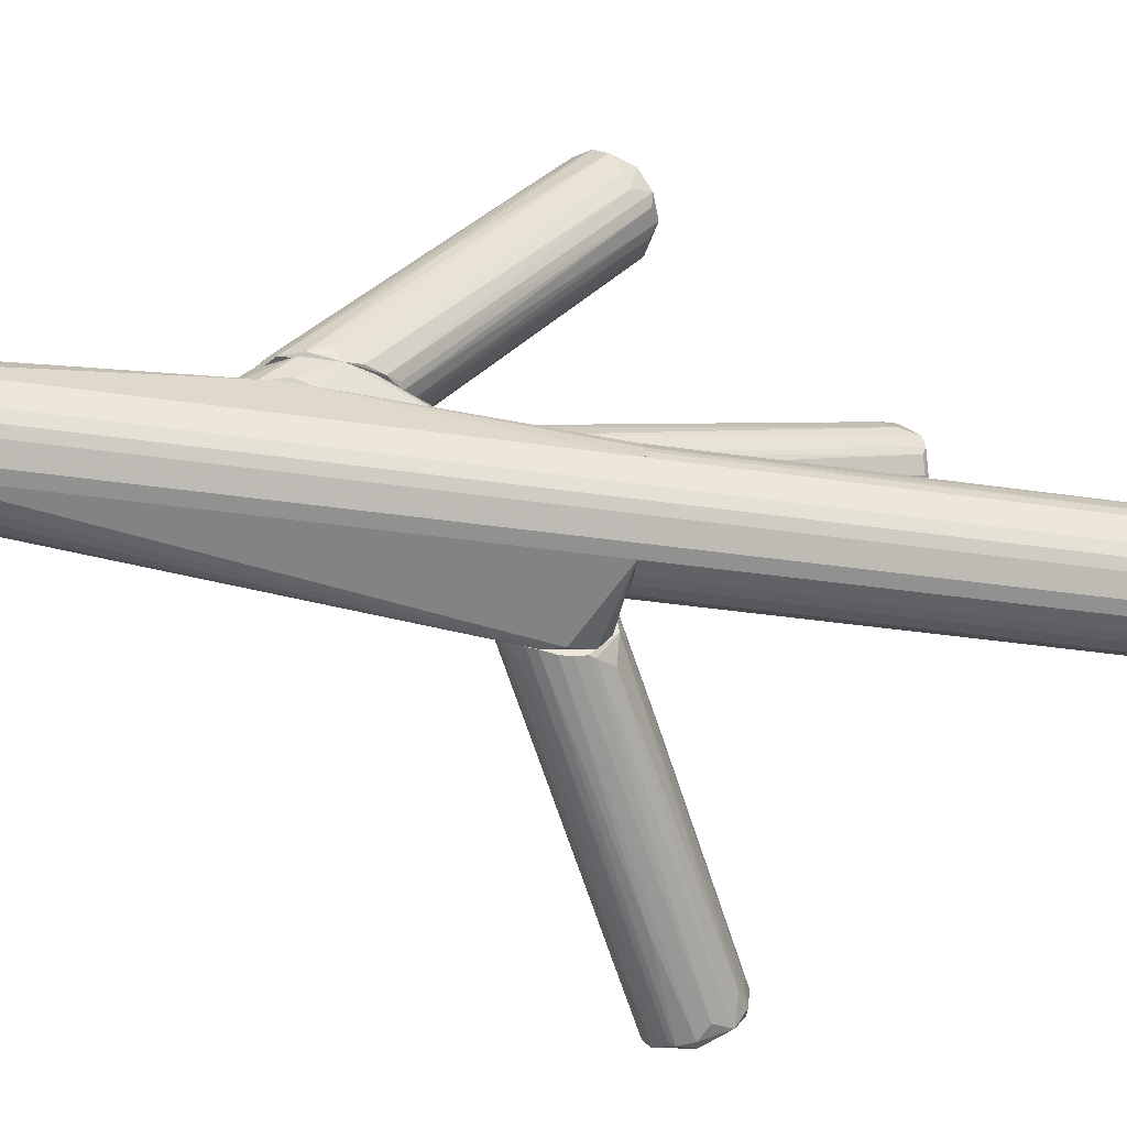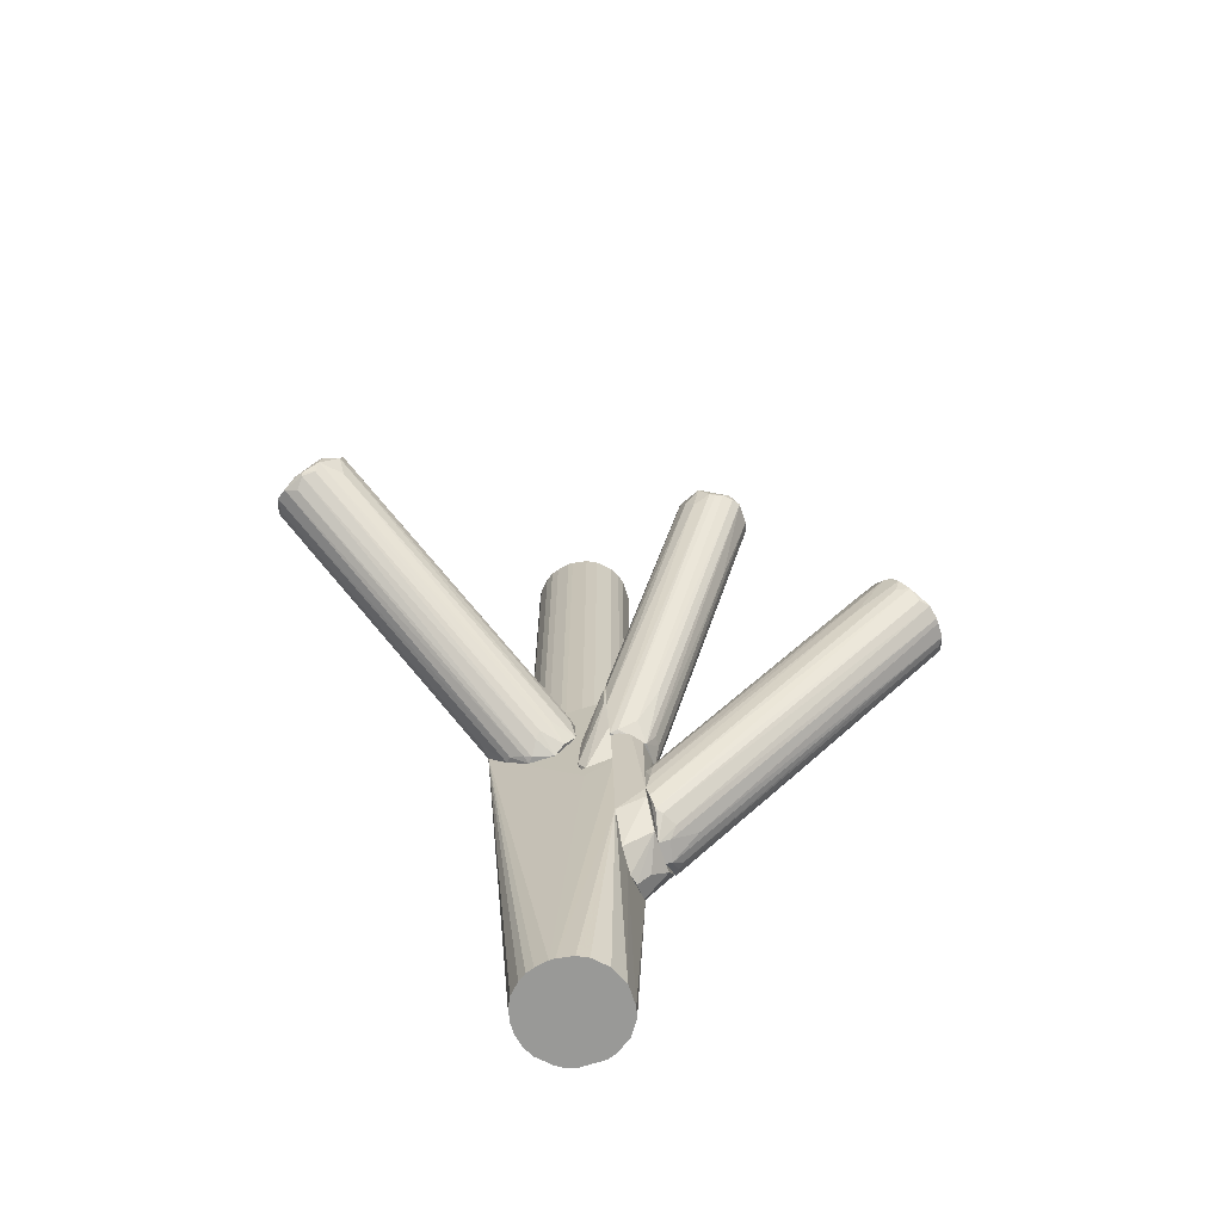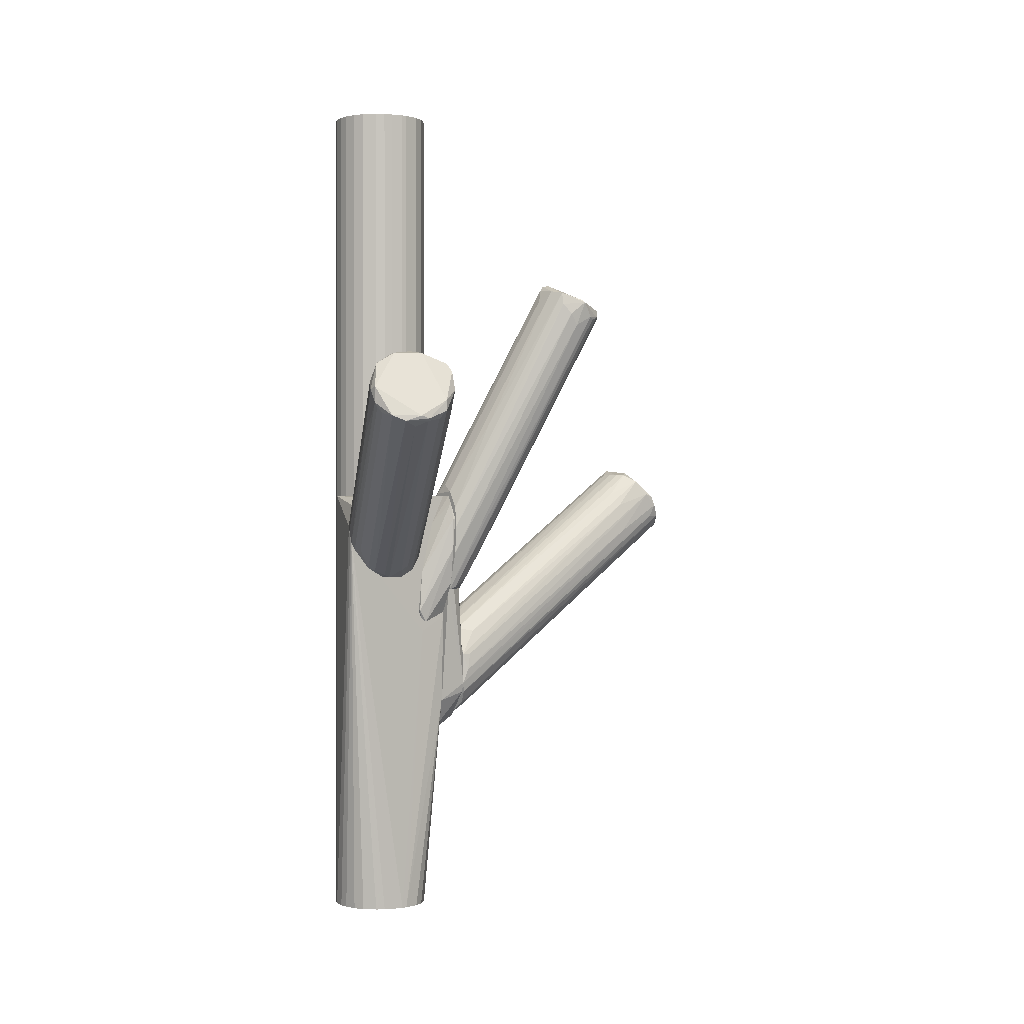
<metadata>
{"format":"obj","ext":"obj","renderer":"f3d","projection":"perspective","resolution":1024,"background":"white","views":[{"elev":-39.3,"azim":-100.3,"up":"+Y"},{"elev":-68.8,"azim":108.0,"up":"+Z"},{"elev":0.2,"azim":52.3,"up":"+Z"}]}
</metadata>
<code>
o convex_0
v -0.01541 0.02992 0.04278
v 0.003262 0.02915 0.07156
v 0.002484 0.02837 0.07234
v -0.02396 -0.008188 -0.02645
v -0.0364 -0.008188 -1e-06
v -0.01697 0.02992 0.07623
v -0.04341 -0.004298 -0.02645
v -0.004522 0.02059 0.07544
v -0.02085 -0.008188 0.00156
v -0.001411 0.03848 0.06689
v -0.03018 0.000371 -0.02645
v -0.01308 0.03926 0.07157
v -0.04418 -0.008188 -0.02021
v -0.0123 0.02292 0.07779
v -0.02786 -0.007409 0.009335
v -0.03796 0.000371 -0.02566
v -0.01774 0.03381 0.07
v 0.001705 0.02449 0.06767
v 0.001705 0.03381 0.06611
v -0.02474 -0.000408 -0.02177
v -0.02085 -0.008188 -0.01399
v -0.000632 0.02214 0.07467
v -0.003744 0.04004 0.06767
v -0.01308 0.03926 0.06922
v -0.03251 0.002708 0.01946
v 0.001705 0.02681 0.06378
v -0.02396 -0.008188 0.007009
v -0.01464 0.0237 0.07623
v -0.04497 -0.007409 -0.0241
v -0.02008 -0.008188 -0.004664
v -0.01152 0.02137 0.07623
v -0.04029 0.000371 -0.01866
v -0.01697 0.03303 0.07544
v -0.04185 -0.008188 -0.01166
v -0.03096 -0.004298 0.01322
v -0.009966 0.04004 0.06767
v -0.01619 0.03615 0.06612
v -0.03096 0.002708 -0.02177
v -0.02396 -0.005851 -0.02566
v -0.04497 -0.008188 -0.02645
v 0.002484 0.03226 0.06689
v 0.000147 0.02214 0.07078
v -0.000632 0.0377 0.06922
v -0.009966 0.0237 0.07779
v -0.009187 0.01904 0.07234
v 0.000926 0.03615 0.06689
v -0.01697 0.02759 0.07544
v -0.01541 0.001929 0.02956
v -0.03952 0.000371 -0.02255
v -0.03407 0.002708 -0.02177
v -0.02319 0.006593 -0.009327
v -0.03096 -0.008188 0.006223
f 31 35 52
f 5 4 9
f 4 7 11
f 4 5 13
f 11 7 16
f 9 4 21
f 2 3 22
f 2 18 26
f 21 4 26
f 18 21 26
f 5 9 27
f 14 6 28
f 25 5 28
f 17 7 29
f 9 21 30
f 21 18 30
f 8 14 31
f 7 17 32
f 13 6 33
f 12 17 33
f 29 13 33
f 17 29 33
f 13 5 34
f 6 13 34
f 5 25 34
f 14 28 35
f 28 5 35
f 31 14 35
f 23 1 36
f 12 23 36
f 24 12 36
f 16 24 36
f 17 12 37
f 12 24 37
f 32 17 37
f 1 23 38
f 23 11 38
f 4 11 39
f 11 20 39
f 20 19 39
f 7 4 40
f 4 13 40
f 29 7 40
f 13 29 40
f 2 26 41
f 26 4 41
f 4 39 41
f 39 19 41
f 18 2 42
f 2 22 42
f 22 9 42
f 9 30 42
f 30 18 42
f 3 2 43
f 10 23 43
f 23 12 43
f 12 33 43
f 6 14 44
f 14 8 44
f 22 3 44
f 8 22 44
f 33 6 44
f 3 43 44
f 43 33 44
f 27 8 45
f 15 27 45
f 8 31 45
f 31 15 45
f 20 10 46
f 19 20 46
f 2 41 46
f 41 19 46
f 43 2 46
f 10 43 46
f 28 6 47
f 25 28 47
f 6 34 47
f 34 25 47
f 22 8 48
f 9 22 48
f 27 9 48
f 8 27 48
f 16 7 49
f 24 16 49
f 7 32 49
f 37 24 49
f 32 37 49
f 11 16 50
f 36 1 50
f 16 36 50
f 1 38 50
f 38 11 50
f 20 11 51
f 10 20 51
f 23 10 51
f 11 23 51
f 5 27 52
f 27 15 52
f 15 31 52
f 35 5 52
o convex_1
v -0.05119 -0.01052 0.005445
v -0.02864 -0.04553 -0.009343
v -0.02786 -0.04553 -0.009343
v -0.0403 -0.00897 -0.1338
v -0.05741 -0.02996 -0.1338
v -0.02786 -0.008188 0.005445
v -0.02941 -0.02841 -0.1338
v -0.05586 -0.0323 0.005445
v -0.0543 -0.008188 -0.06765
v -0.04886 -0.03775 -0.1338
v -0.05819 -0.01986 0.005445
v -0.05741 -0.01753 -0.1338
v -0.02864 -0.008188 -0.0638
v -0.03797 -0.03774 -0.1338
v -0.04886 -0.03775 0.005445
v -0.02864 -0.02297 -0.1338
v -0.02786 -0.04008 0.004655
v -0.04963 -0.009745 -0.1338
v -0.03097 -0.0152 -0.1338
v -0.05197 -0.03619 -0.1338
v -0.05819 -0.02686 0.005445
v -0.03174 -0.03308 -0.1338
v -0.05819 -0.01986 -0.1338
v -0.04652 -0.00897 0.005445
v -0.02786 -0.008188 -0.03579
v -0.02941 -0.04553 -0.004668
v -0.04496 -0.03852 -0.1338
v -0.05508 -0.01364 0.005445
v -0.03486 -0.0113 -0.1338
v -0.05197 -0.03619 0.005445
v -0.0543 -0.01286 -0.1338
v -0.05819 -0.02686 -0.1338
v -0.03486 -0.03619 -0.1338
v -0.02786 -0.04397 0.001547
v -0.02786 -0.03541 0.005445
v -0.04108 -0.008188 -0.01012
v -0.05586 -0.0323 -0.1338
v -0.05741 -0.02996 0.005445
v -0.0543 -0.008188 -0.06146
v -0.02941 -0.0183 -0.1338
v -0.04652 -0.00897 -0.1338
v -0.03875 -0.008188 -0.07856
v -0.02786 -0.01675 -0.04046
v -0.04186 -0.03852 -0.1338
v -0.03019 -0.03074 -0.1338
v -0.02864 -0.02453 -0.1338
v -0.05663 -0.01597 0.005445
f 80 91 99
f 57 56 59
f 58 53 60
f 57 59 62
f 60 53 63
f 56 57 64
f 61 58 65
f 62 59 66
f 58 60 67
f 59 56 68
f 55 58 69
f 56 64 70
f 68 56 71
f 57 62 72
f 62 67 72
f 60 63 73
f 66 59 74
f 63 61 75
f 61 64 75
f 64 57 75
f 73 63 75
f 53 58 76
f 58 55 77
f 65 58 77
f 68 65 77
f 54 55 78
f 67 62 78
f 55 54 79
f 62 66 79
f 54 78 79
f 78 62 79
f 63 53 80
f 56 65 81
f 71 56 81
f 65 71 81
f 67 60 82
f 60 72 82
f 72 67 82
f 64 61 83
f 61 70 83
f 70 64 83
f 57 73 84
f 75 57 84
f 73 75 84
f 55 66 85
f 74 55 85
f 66 74 85
f 55 69 86
f 69 67 86
f 78 55 86
f 67 78 86
f 58 67 87
f 69 58 87
f 67 69 87
f 58 61 88
f 76 58 88
f 60 57 89
f 57 72 89
f 72 60 89
f 57 60 90
f 73 57 90
f 60 73 90
f 61 63 91
f 53 76 91
f 80 53 91
f 88 61 91
f 76 88 91
f 65 68 92
f 71 65 92
f 68 71 92
f 56 70 93
f 70 61 93
f 65 56 94
f 61 65 94
f 56 93 94
f 93 61 94
f 77 55 95
f 68 77 95
f 66 55 96
f 55 79 96
f 79 66 96
f 59 55 97
f 55 74 97
f 74 59 97
f 55 59 98
f 59 68 98
f 95 55 98
f 68 95 98
f 63 80 99
f 91 63 99
o convex_2
v -0.05741 -0.02997 0.005445
v -0.02863 -0.02297 0.1338
v -0.02941 -0.0183 0.1338
v -0.05819 -0.02686 0.1338
v -0.04652 -0.008966 0.005445
v -0.03485 -0.03619 0.005445
v -0.04496 -0.03853 0.1338
v -0.05119 -0.01052 0.1338
v -0.02941 -0.0183 0.005445
v -0.05741 -0.01752 0.005445
v -0.03797 -0.009744 0.1338
v -0.05197 -0.03619 0.005445
v -0.03485 -0.03619 0.1338
v -0.03485 -0.0113 0.005445
v -0.03019 -0.03074 0.005445
v -0.05197 -0.03619 0.1338
v -0.05741 -0.01752 0.1338
v -0.04186 -0.03853 0.005445
v -0.0543 -0.01286 0.005445
v -0.03019 -0.03074 0.1338
v -0.03097 -0.01519 0.1338
v -0.04652 -0.008966 0.1338
v -0.0403 -0.008966 0.005445
v -0.02863 -0.02452 0.005445
v -0.05819 -0.01986 0.005445
v -0.05586 -0.0323 0.1338
v -0.04885 -0.03775 0.005445
v -0.03797 -0.03775 0.1338
v -0.05508 -0.01364 0.1338
v -0.04963 -0.009744 0.005445
v -0.03485 -0.0113 0.1338
v -0.03097 -0.01519 0.005445
v -0.05819 -0.01986 0.1338
v -0.05819 -0.02686 0.005445
v -0.0403 -0.008966 0.1338
v -0.03175 -0.03308 0.005445
v -0.02941 -0.02841 0.1338
v -0.04885 -0.03775 0.1338
v -0.03797 -0.03775 0.005445
v -0.05586 -0.0323 0.005445
v -0.05741 -0.02997 0.1338
v -0.04186 -0.03853 0.1338
v -0.04496 -0.03853 0.005445
v -0.03175 -0.03308 0.1338
v -0.05663 -0.01597 0.005445
v -0.03797 -0.009744 0.005445
v -0.05119 -0.01052 0.005445
v -0.02941 -0.02841 0.005445
v -0.04963 -0.009744 0.1338
v -0.02863 -0.02452 0.1338
v -0.02863 -0.02297 0.005445
f 123 108 150
f 101 102 103
f 100 104 105
f 101 103 106
f 103 102 107
f 102 101 108
f 105 104 108
f 104 100 109
f 107 102 110
f 100 105 111
f 101 106 112
f 108 104 113
f 105 108 114
f 106 103 115
f 103 107 116
f 111 105 117
f 104 109 118
f 101 112 119
f 102 108 120
f 110 102 120
f 107 110 121
f 113 104 122
f 104 121 122
f 114 108 123
f 109 100 124
f 116 109 124
f 115 103 125
f 111 115 125
f 115 111 126
f 111 117 126
f 105 112 127
f 112 106 127
f 116 107 128
f 107 118 128
f 104 118 129
f 121 104 129
f 113 110 130
f 110 120 130
f 120 113 130
f 108 113 131
f 120 108 131
f 113 120 131
f 103 116 132
f 124 103 132
f 116 124 132
f 100 103 133
f 124 100 133
f 103 124 133
f 121 110 134
f 110 122 134
f 122 121 134
f 112 105 135
f 105 114 135
f 114 119 135
f 101 119 136
f 119 114 136
f 106 115 137
f 126 106 137
f 115 126 137
f 117 105 138
f 105 127 138
f 127 117 138
f 100 111 139
f 125 100 139
f 111 125 139
f 103 100 140
f 100 125 140
f 125 103 140
f 106 117 141
f 127 106 141
f 117 127 141
f 117 106 142
f 106 126 142
f 126 117 142
f 119 112 143
f 112 135 143
f 135 119 143
f 109 116 144
f 118 109 144
f 116 128 144
f 128 118 144
f 110 113 145
f 122 110 145
f 113 122 145
f 118 107 146
f 129 118 146
f 107 129 146
f 114 123 147
f 136 114 147
f 123 136 147
f 107 121 148
f 129 107 148
f 121 129 148
f 123 101 149
f 101 136 149
f 136 123 149
f 108 101 150
f 101 123 150
o convex_3
v -0.005295 -0.04475 0.01866
v -0.02785 -0.03309 -0.02178
v -0.02785 -0.02531 -0.02178
v 0.05771 -0.0743 0.02722
v 0.04449 -0.08598 0.03578
v 0.0546 -0.0642 0.04122
v -0.02785 -0.04553 7e-06
v -0.02785 -0.01987 -0.005442
v 0.04293 -0.07742 0.04667
v -0.0224 -0.04553 -0.01244
v 0.05226 -0.08364 0.028
v 0.05304 -0.06342 0.02956
v 0.04527 -0.06731 0.04589
v -0.02707 -0.01908 -0.01555
v -0.02707 -0.03853 0.006221
v -0.0224 -0.02764 0.004669
v 0.04293 -0.08286 0.04356
v -0.02785 -0.04553 -0.0101
v 0.05849 -0.06886 0.02956
v 0.04682 -0.0852 0.03034
v 0.05382 -0.07664 0.02489
v -0.02551 -0.03775 -0.01944
v 0.05304 -0.06497 0.04356
v -0.02629 -0.0222 -0.01944
v -0.02474 -0.01987 -0.009325
v -0.02785 -0.02998 0.004669
v -0.0224 -0.0292 -0.01944
v -0.02396 -0.04475 0.006221
v 0.05615 -0.0642 0.03578
v 0.04915 -0.07119 0.04667
v 0.04449 -0.07197 0.04745
v 0.0406 -0.08364 0.03811
v -0.02785 -0.04631 -0.003104
v -0.02629 -0.02064 -0.003883
v 0.04682 -0.08598 0.03655
v 0.05849 -0.06886 0.03266
v 0.0546 -0.08053 0.02645
v -0.02551 -0.03386 -0.02099
v 0.05693 -0.07042 0.02722
v 0.03048 -0.05409 0.03266
v -0.02707 -0.03931 -0.01866
v 0.03826 -0.07663 0.04356
v 0.05149 -0.06186 0.03733
v 0.05693 -0.0743 0.02645
v -0.02629 -0.03153 -0.02178
v -0.02707 -0.02764 0.00389
v 0.03982 -0.07197 0.04511
v 0.02348 -0.07431 0.02177
v -0.02085 -0.02764 -0.01789
v -0.0224 -0.02142 -0.005442
v -0.02007 -0.02453 -0.01477
v -0.02707 -0.02142 -0.002325
v 0.04527 -0.07819 0.04667
v 0.0056 -0.04787 0.02411
v -0.02318 -0.03698 0.008559
v -0.02785 -0.04631 -0.006221
v -0.02707 -0.04475 -0.01244
v 0.04682 -0.08598 0.03189
v 0.04838 -0.08442 0.02878
v 0.05693 -0.07664 0.028
v -0.02707 -0.04553 0.001559
f 182 167 211
f 153 152 157
f 153 157 158
f 153 158 164
f 157 152 168
f 153 164 174
f 164 158 175
f 158 157 176
f 157 165 176
f 162 164 179
f 169 162 179
f 164 175 179
f 173 163 180
f 180 163 181
f 155 167 182
f 157 168 183
f 155 182 183
f 182 157 183
f 173 156 184
f 175 158 184
f 167 155 185
f 154 169 186
f 156 173 186
f 179 156 186
f 169 179 186
f 173 180 186
f 161 172 187
f 187 172 188
f 172 152 188
f 171 187 188
f 169 154 189
f 166 163 190
f 163 173 190
f 161 160 191
f 168 152 191
f 172 161 191
f 152 172 191
f 159 165 192
f 167 159 192
f 165 178 192
f 178 167 192
f 156 179 193
f 179 175 193
f 154 187 194
f 187 171 194
f 189 154 194
f 177 189 194
f 152 153 195
f 153 177 195
f 188 152 195
f 171 188 195
f 194 171 195
f 177 194 195
f 163 166 196
f 165 159 197
f 181 151 197
f 159 181 197
f 153 174 199
f 174 169 199
f 177 153 199
f 169 189 199
f 189 177 199
f 184 156 200
f 175 184 200
f 156 193 200
f 193 175 200
f 164 162 201
f 162 169 201
f 174 164 201
f 169 174 201
f 158 176 202
f 173 184 202
f 184 158 202
f 166 190 202
f 190 173 202
f 196 166 202
f 176 196 202
f 159 167 203
f 181 159 203
f 180 181 203
f 167 185 203
f 185 180 203
f 176 151 204
f 151 181 204
f 181 163 204
f 163 196 204
f 196 176 204
f 151 176 205
f 176 165 205
f 197 151 205
f 165 197 205
f 183 168 206
f 155 183 206
f 198 155 206
f 168 198 206
f 160 170 207
f 191 160 207
f 168 191 207
f 161 185 208
f 185 155 208
f 155 198 208
f 198 168 208
f 207 170 208
f 168 207 208
f 160 161 209
f 170 160 209
f 161 208 209
f 208 170 209
f 185 161 210
f 180 185 210
f 186 180 210
f 154 186 210
f 187 154 210
f 161 187 210
f 165 157 211
f 178 165 211
f 167 178 211
f 157 182 211
o convex_4
v -0.02474 -0.008189 0.005445
v -0.02785 -0.0183 -0.03344
v -0.02785 -0.01752 -0.03578
v -0.02085 -0.008967 -0.01245
v -0.02785 -0.008189 -0.03423
v -0.02785 -0.008189 0.005445
v -0.02707 -0.01752 -0.02022
v -0.02085 -0.008189 -0.002336
v -0.02319 -0.008189 -0.02411
v -0.02707 -0.01597 -0.03734
v -0.02241 -0.008967 0.003108
v -0.02785 -0.01286 -0.00389
v -0.02707 -0.0183 -0.03344
v -0.02085 -0.008967 -0.002336
f 224 215 225
f 214 213 216
f 212 216 217
f 216 213 217
f 216 212 219
f 216 219 220
f 219 215 220
f 214 216 221
f 220 215 221
f 216 220 221
f 219 212 222
f 217 213 223
f 212 217 223
f 213 218 223
f 222 212 223
f 218 222 223
f 213 214 224
f 218 213 224
f 214 221 224
f 221 215 224
f 215 219 225
f 222 218 225
f 219 222 225
f 218 224 225
o convex_5
v -0.02864 0.06726 0.01321
v -0.04419 0.000371 -0.07156
v -0.03797 0.000371 -0.07156
v -0.02941 0.08594 -0.005462
v -0.05196 0.001149 -0.049
v -0.02786 0.000371 -0.049
v -0.04185 0.08126 0.002322
v -0.01697 0.07893 0.002322
v -0.04263 0.000371 -0.03967
v -0.03952 0.07347 0.01244
v -0.05119 0.001149 -0.06611
v -0.03097 0.001928 -0.06611
v -0.0193 0.07193 0.01088
v -0.03253 0.001149 -0.04045
v -0.02164 0.08281 -0.004676
v -0.03641 0.08437 -0.004676
v -0.02786 0.000371 -0.05911
v -0.04185 0.07816 0.008551
v -0.05274 0.004265 -0.056
v -0.03408 0.07038 0.01478
v -0.04729 0.001928 -0.04123
v -0.01697 0.07504 0.006219
v -0.04496 0.001928 -0.07078
v -0.01852 0.08126 -0.001565
v -0.03641 0.005823 -0.06767
v -0.02319 0.06959 0.01321
v -0.03952 0.08437 -0.000788
v -0.03563 0.000371 -0.03967
v -0.02397 0.08515 -0.004676
v -0.02552 0.07193 0.01399
v -0.02941 0.08594 -0.003129
v -0.05274 0.000371 -0.05289
v -0.02864 0.005044 -0.04123
v -0.02708 0.001928 -0.05444
v -0.02864 0.001149 -0.06222
v -0.04885 0.002707 -0.06767
v -0.04263 0.07581 0.005433
v -0.03408 0.08594 -0.004676
v -0.03253 0.003486 -0.06689
v -0.0473 0.03695 -0.03577
v -0.04963 0.001149 -0.04434
v -0.04185 0.07115 0.006988
v -0.03796 0.07038 0.01244
v -0.04185 0.01048 -0.06456
v -0.03952 0.00971 -0.03189
v -0.04574 0.001149 -0.04045
v -0.0193 0.06414 0.002322
v -0.01697 0.07737 0.005433
v -0.02785 0.08594 -0.005462
v -0.02241 0.06259 0.006219
v -0.05274 0.001928 -0.06067
v -0.03875 0.003486 -0.07
v -0.02552 0.06804 0.01321
v -0.02708 0.002707 -0.049
v -0.04108 0.06259 -0.02023
v -0.03175 0.06726 0.01321
v -0.04729 0.004265 -0.06767
v -0.01774 0.07737 -0.001565
v -0.01852 0.06492 -0.007008
v -0.0473 0.04394 -0.02255
f 257 262 285
f 227 228 231
f 227 231 234
f 231 228 242
f 227 236 248
f 237 240 249
f 232 243 252
f 234 231 253
f 231 239 253
f 233 249 254
f 249 240 254
f 243 235 255
f 235 245 255
f 251 238 255
f 252 243 256
f 243 255 256
f 227 234 257
f 236 227 257
f 239 231 258
f 231 242 259
f 228 237 260
f 242 228 260
f 237 249 260
f 248 236 261
f 243 232 262
f 257 230 262
f 241 252 263
f 256 229 263
f 252 256 263
f 237 228 264
f 240 237 264
f 228 250 264
f 254 240 264
f 250 254 264
f 232 252 265
f 252 236 265
f 230 257 266
f 257 234 266
f 235 243 267
f 243 262 267
f 262 230 267
f 230 266 267
f 266 235 267
f 245 235 268
f 235 266 268
f 266 246 268
f 263 229 269
f 248 263 269
f 253 226 270
f 234 253 270
f 234 245 271
f 266 234 271
f 246 266 271
f 245 268 271
f 268 246 271
f 247 238 272
f 258 231 272
f 238 258 272
f 238 247 273
f 247 233 273
f 233 254 273
f 255 238 273
f 254 256 273
f 256 255 273
f 254 250 274
f 229 256 274
f 256 254 274
f 269 229 274
f 251 239 275
f 238 251 275
f 258 238 275
f 239 258 275
f 244 232 276
f 236 257 276
f 257 244 276
f 265 236 276
f 232 265 276
f 228 227 277
f 227 248 277
f 250 228 277
f 248 269 277
f 274 250 277
f 269 274 277
f 245 226 278
f 239 251 278
f 226 253 278
f 253 239 278
f 255 245 278
f 251 255 278
f 231 259 279
f 259 247 279
f 272 231 279
f 247 272 279
f 236 252 280
f 252 241 280
f 261 236 280
f 241 261 280
f 226 245 281
f 245 234 281
f 270 226 281
f 234 270 281
f 248 261 282
f 261 241 282
f 263 248 282
f 241 263 282
f 249 233 283
f 242 260 283
f 260 249 283
f 233 247 284
f 259 242 284
f 247 259 284
f 283 233 284
f 242 283 284
f 232 244 285
f 244 257 285
f 262 232 285
o convex_6
v -0.04419 -0.003522 -0.07546
v -0.02475 -0.005853 -0.02645
v -0.02475 -0.008188 -0.02645
v -0.04496 -0.008188 -0.02645
v -0.03564 0.000369 -0.02645
v -0.02864 0.000369 -0.06223
v -0.03408 -0.008188 -0.07546
v -0.05274 0.000369 -0.05289
v -0.05352 -0.008188 -0.07
v -0.0473 0.000369 -0.07079
v -0.02864 -0.008188 -0.06456
v -0.02942 -0.000409 -0.02645
v -0.03486 0.000369 -0.07079
v -0.05352 -0.008188 -0.05756
v -0.04107 -0.001966 -0.02645
v -0.04419 -0.00741 -0.07857
v -0.05274 0.000369 -0.06223
v -0.02786 0.000369 -0.05912
v -0.05041 -0.00741 -0.07546
v -0.05041 0.000369 -0.04668
v -0.0263 -0.002744 -0.02645
v -0.0543 -0.006631 -0.063
v -0.04107 -0.008188 -0.07857
v -0.04496 -0.006631 -0.02645
f 300 305 309
f 288 287 289
f 289 287 290
f 288 289 292
f 290 291 293
f 292 289 294
f 293 291 295
f 288 292 296
f 292 291 296
f 290 287 297
f 291 292 298
f 286 295 298
f 295 291 298
f 289 293 299
f 294 289 299
f 289 290 300
f 295 286 301
f 286 298 301
f 293 295 302
f 287 288 303
f 291 290 303
f 288 296 303
f 296 291 303
f 290 297 303
f 295 301 304
f 294 302 304
f 302 295 304
f 290 293 305
f 300 290 305
f 297 287 306
f 287 303 306
f 303 297 306
f 299 293 307
f 294 299 307
f 293 302 307
f 302 294 307
f 292 294 308
f 298 292 308
f 301 298 308
f 294 304 308
f 304 301 308
f 293 289 309
f 289 300 309
f 305 293 309

</code>
